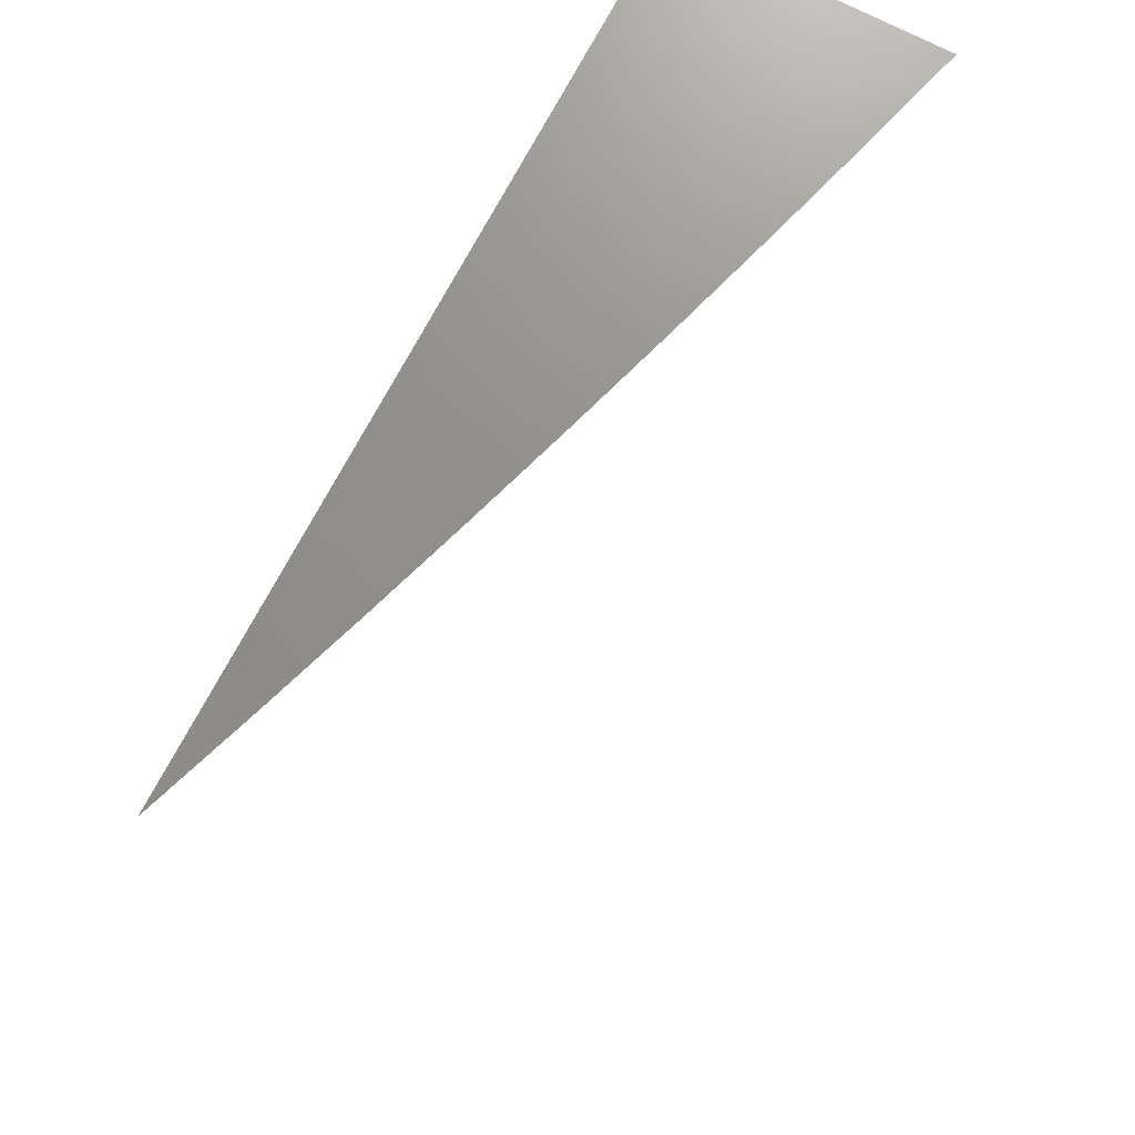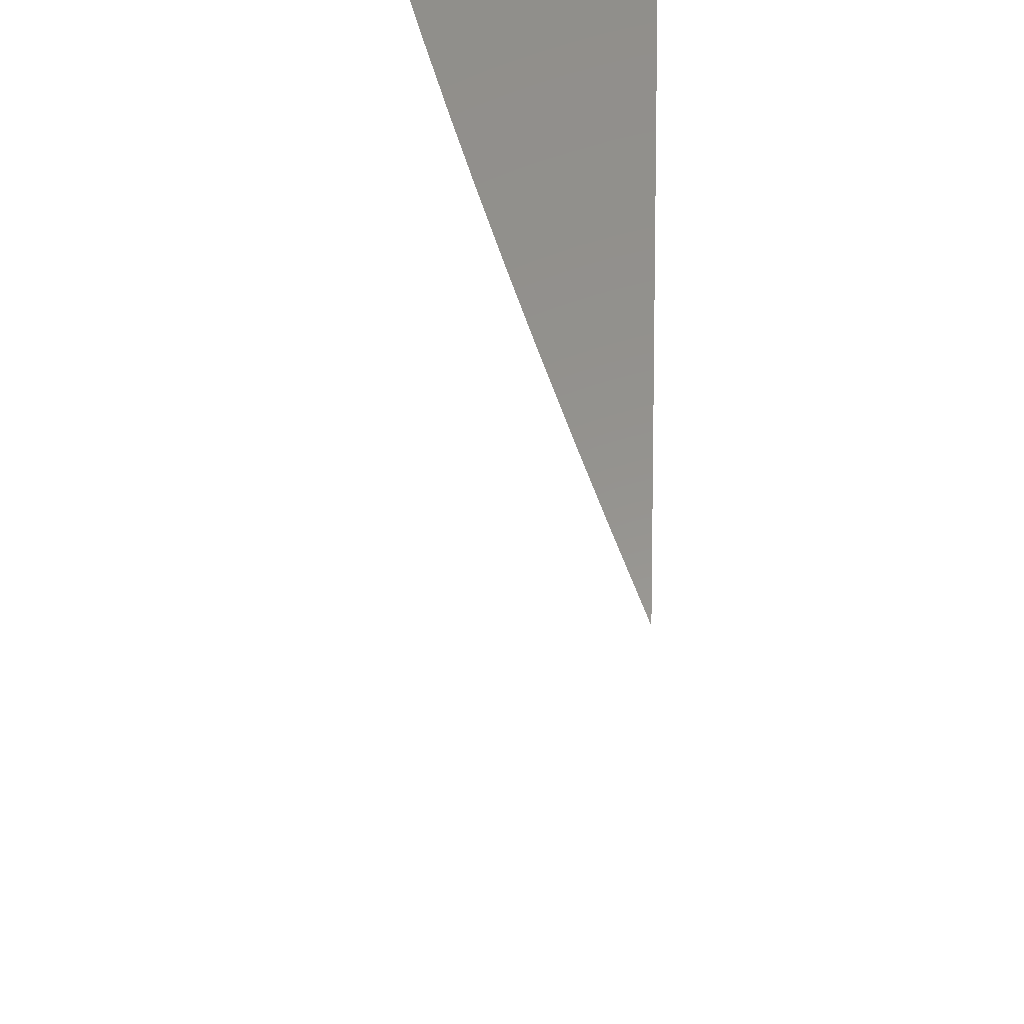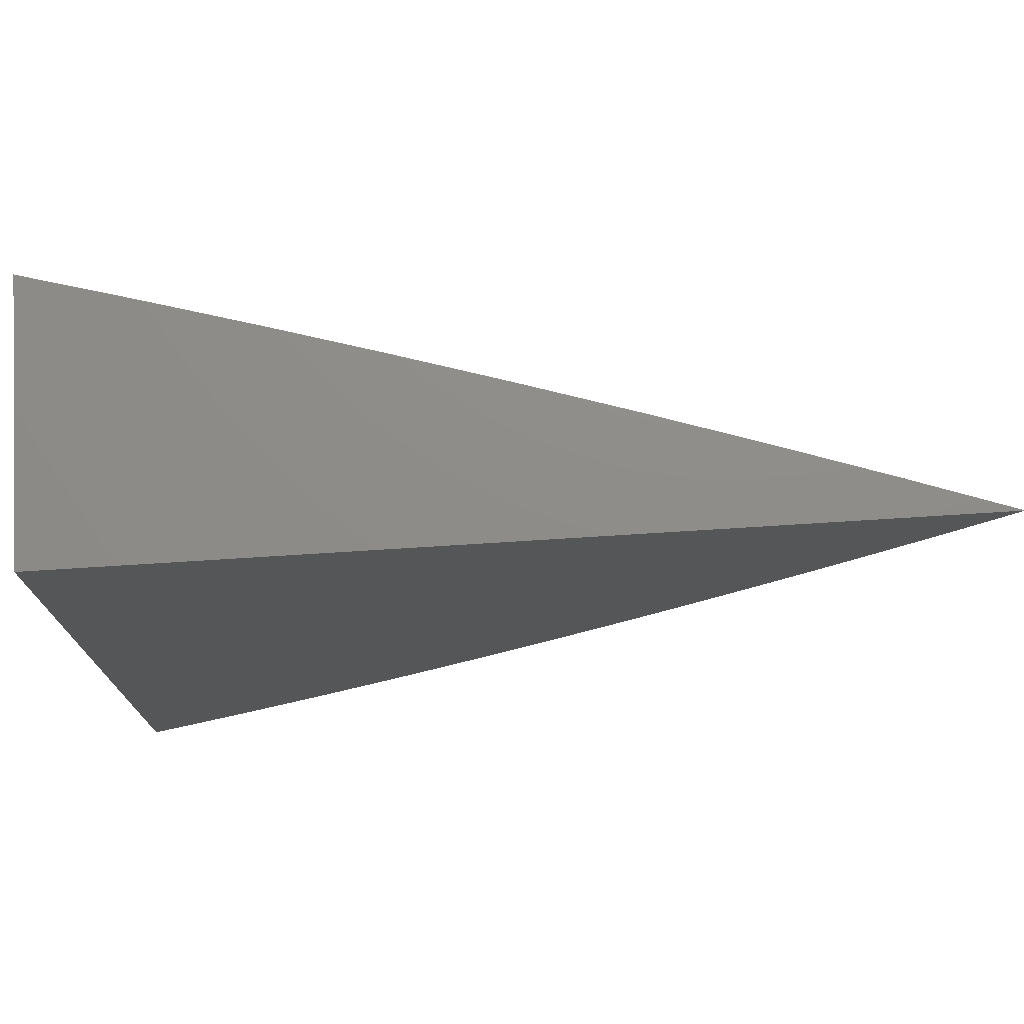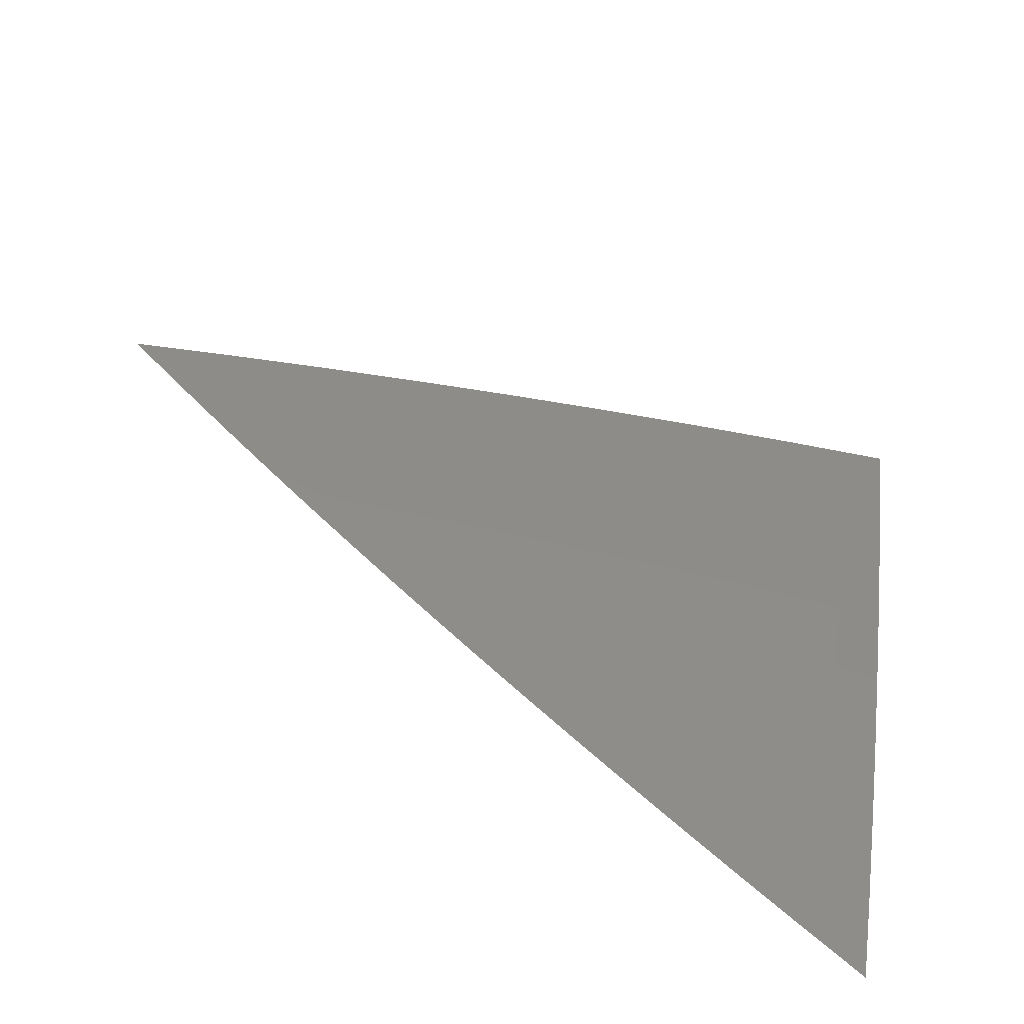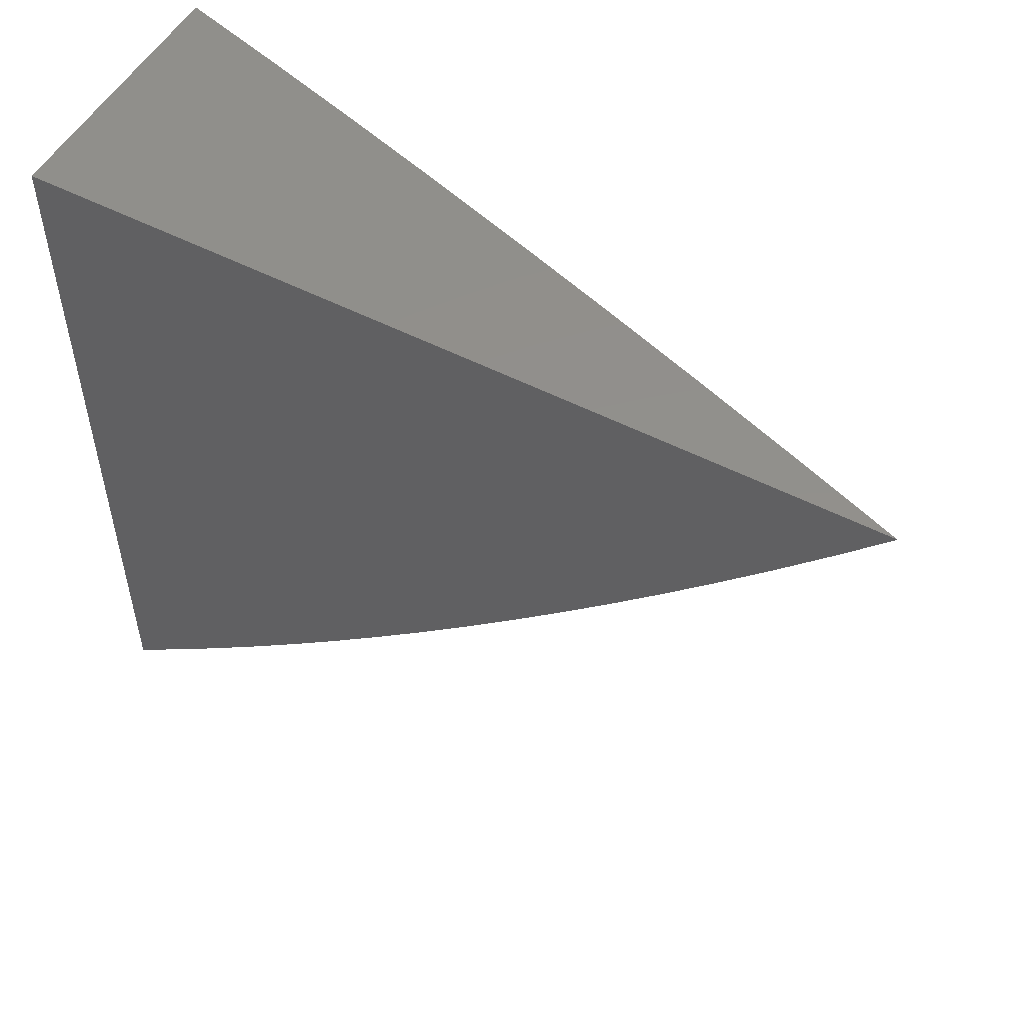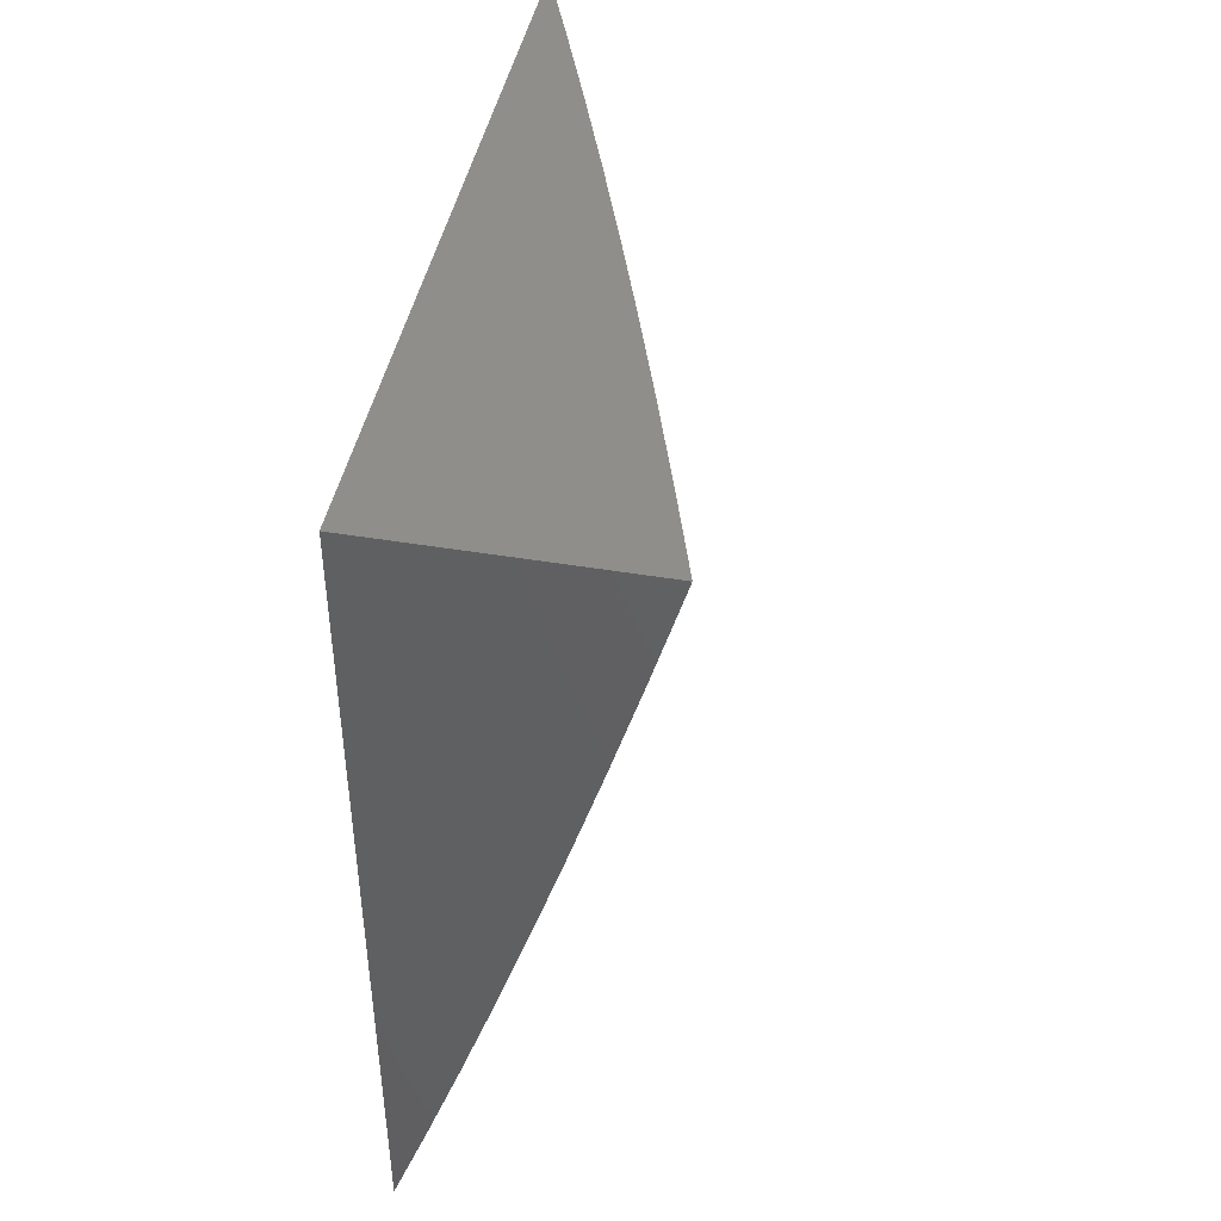
<metadata>
{"format":"stl","ext":"stl","renderer":"f3d","projection":"perspective","resolution":1024,"background":"white","views":[{"elev":72.4,"azim":-152.3,"up":"+Y"},{"elev":56.8,"azim":2.6,"up":"+Z"},{"elev":74.4,"azim":86.4,"up":"+Y"},{"elev":-70.2,"azim":-116.6,"up":"+Y"},{"elev":52.6,"azim":119.0,"up":"+Y"},{"elev":44.5,"azim":-168.9,"up":"+Z"}]}
</metadata>
<code>
# stl→obj: 100 verts, 196 faces
v -10 -3.645 -3.051
v -10 -3.683 -3
v -10.02 -3.595 -3.038
v -10.03 -3.599 -3
v -10.06 -3.514 -3
v -10.05 -3.509 -3.038
v -10.09 -3.429 -3
v -10.09 -3.424 -3.038
v -10.12 -3.344 -3
v -10.12 -3.339 -3.038
v -10.15 -3.258 -3
v -10.14 -3.254 -3.038
v -10.18 -3.172 -3
v -10.17 -3.168 -3.038
v -10.21 -3.086 -3
v -10.2 -3.083 -3.038
v -10.24 -3 -3
v -10.21 -3 -3.095
v -10.18 -3 -3.19
v -10.18 -3.076 -3.127
v -10.19 -3.08 -3.083
v -10.16 -3.165 -3.083
v -10.15 -3 -3.284
v -10.15 -3.069 -3.217
v -10.16 -3.073 -3.172
v -10.14 -3.157 -3.172
v -10.15 -3.161 -3.127
v -10.12 -3.246 -3.127
v -10.13 -3.25 -3.083
v -10.1 -3.335 -3.083
v -10.12 -3 -3.379
v -10.13 -3.061 -3.306
v -10.14 -3.065 -3.262
v -10.11 -3.15 -3.262
v -10.13 -3.154 -3.217
v -10.1 -3.239 -3.217
v -10.11 -3.242 -3.172
v -10.08 -3.327 -3.172
v -10.09 -3.331 -3.127
v -10.06 -3.416 -3.127
v -10.07 -3.42 -3.083
v -10.04 -3.506 -3.083
v -10.01 -3.591 -3.083
v -10.09 -3 -3.473
v -10.09 -3.05 -3.441
v -10.1 -3.054 -3.396
v -10.12 -3.058 -3.351
v -10.08 -3.138 -3.396
v -10.09 -3.142 -3.351
v -10.06 -3.227 -3.351
v -10.07 -3.231 -3.306
v -10.04 -3.315 -3.306
v -10.06 -3.32 -3.262
v -10.03 -3.404 -3.262
v -10.04 -3.408 -3.217
v -10 -3.487 -3.25
v -10.01 -3.493 -3.217
v -10 -3.528 -3.201
v -10.02 -3.497 -3.172
v -10 -3.567 -3.152
v -10.03 -3.501 -3.127
v -10 -3.607 -3.102
v -10.06 -3 -3.566
v -10.06 -3.042 -3.53
v -10.08 -3.046 -3.485
v -10.05 -3.13 -3.485
v -10.06 -3.134 -3.441
v -10.03 -3.218 -3.441
v -10.05 -3.223 -3.396
v -10.02 -3.307 -3.396
v -10.03 -3.311 -3.351
v -10 -3.362 -3.395
v -10 -3.396 -3.351
v -10 -3.404 -3.347
v -10.01 -3.4 -3.306
v -10 -3.446 -3.299
v -10.03 -3 -3.66
v -10.04 -3.033 -3.619
v -10.05 -3.037 -3.575
v -10.02 -3.122 -3.575
v -10.04 -3.126 -3.53
v -10 -3.186 -3.579
v -10.01 -3.21 -3.53
v -10 -3.23 -3.534
v -10.02 -3.214 -3.485
v -10 -3.275 -3.488
v -10.01 -3.303 -3.441
v -10 -3.318 -3.441
v -10 -3 -3.753
v -10.01 -3.025 -3.708
v -10.02 -3.029 -3.664
v -10 -3.094 -3.667
v -10.01 -3.117 -3.619
v -10 -3.14 -3.623
v -10 -3.047 -3.71
v -10.05 -3.412 -3.172
v -10.07 -3.324 -3.217
v -10.08 -3.235 -3.262
v -10.1 -3.146 -3.306
v -10 -3 -3
f 1 2 3
f 3 2 4
f 3 4 5
f 3 5 6
f 6 5 7
f 6 7 8
f 8 7 9
f 8 9 10
f 10 9 11
f 10 11 12
f 12 11 13
f 12 13 14
f 14 13 15
f 14 15 16
f 16 15 17
f 16 17 18
f 19 20 18
f 18 20 21
f 18 21 16
f 16 21 22
f 16 22 14
f 14 22 12
f 23 24 19
f 19 24 25
f 19 25 20
f 20 25 26
f 20 26 27
f 27 26 28
f 27 28 29
f 29 28 30
f 29 30 10
f 10 30 8
f 31 32 23
f 23 32 33
f 23 33 24
f 24 33 34
f 24 34 35
f 35 34 36
f 35 36 37
f 37 36 38
f 37 38 39
f 39 38 40
f 39 40 41
f 41 40 42
f 41 42 6
f 6 42 43
f 6 43 3
f 3 43 1
f 44 45 31
f 31 45 46
f 31 46 47
f 47 46 48
f 47 48 49
f 49 48 50
f 49 50 51
f 51 50 52
f 51 52 53
f 53 52 54
f 53 54 55
f 55 54 56
f 55 56 57
f 57 56 58
f 57 58 59
f 59 58 60
f 59 60 61
f 61 60 62
f 61 62 43
f 43 62 1
f 63 64 44
f 44 64 65
f 44 65 45
f 45 65 66
f 45 66 67
f 67 66 68
f 67 68 69
f 69 68 70
f 69 70 71
f 71 70 72
f 71 72 73
f 73 72 74
f 73 74 75
f 75 74 76
f 75 76 54
f 54 76 56
f 77 78 63
f 63 78 79
f 63 79 64
f 64 79 80
f 64 80 81
f 81 80 82
f 81 82 83
f 83 82 84
f 83 84 85
f 85 84 86
f 85 86 68
f 68 86 87
f 68 87 70
f 70 87 88
f 70 88 72
f 89 90 77
f 77 90 91
f 77 91 78
f 78 91 92
f 78 92 93
f 93 92 94
f 93 94 80
f 80 94 82
f 89 95 90
f 90 95 91
f 95 92 91
f 86 88 87
f 43 42 61
f 61 42 40
f 61 40 96
f 96 40 38
f 96 38 97
f 97 38 36
f 97 36 98
f 98 36 34
f 98 34 99
f 99 34 33
f 99 33 32
f 55 57 59
f 55 59 96
f 96 59 61
f 6 8 41
f 41 8 30
f 41 30 39
f 39 30 28
f 39 28 37
f 37 28 26
f 37 26 35
f 35 26 25
f 35 25 24
f 53 55 97
f 97 55 96
f 71 73 75
f 71 75 52
f 52 75 54
f 51 53 98
f 98 53 97
f 69 71 50
f 50 71 52
f 10 12 29
f 29 12 22
f 29 22 27
f 27 22 21
f 27 21 20
f 49 51 99
f 99 51 98
f 67 69 48
f 48 69 50
f 81 83 85
f 81 85 66
f 66 85 68
f 47 49 32
f 32 49 99
f 45 67 46
f 46 67 48
f 64 81 65
f 65 81 66
f 78 93 79
f 79 93 80
f 32 31 47
f 89 77 100
f 100 77 63
f 100 63 44
f 44 31 100
f 100 31 23
f 100 23 19
f 19 18 100
f 100 18 17
f 17 15 100
f 100 15 13
f 100 13 11
f 11 9 100
f 100 9 7
f 100 7 5
f 5 4 100
f 100 4 2
f 2 1 100
f 100 1 62
f 100 62 60
f 60 58 100
f 100 58 56
f 100 56 76
f 76 74 100
f 100 74 72
f 100 72 88
f 88 86 100
f 100 86 84
f 100 84 82
f 82 94 100
f 100 94 92
f 100 92 95
f 95 89 100

</code>
